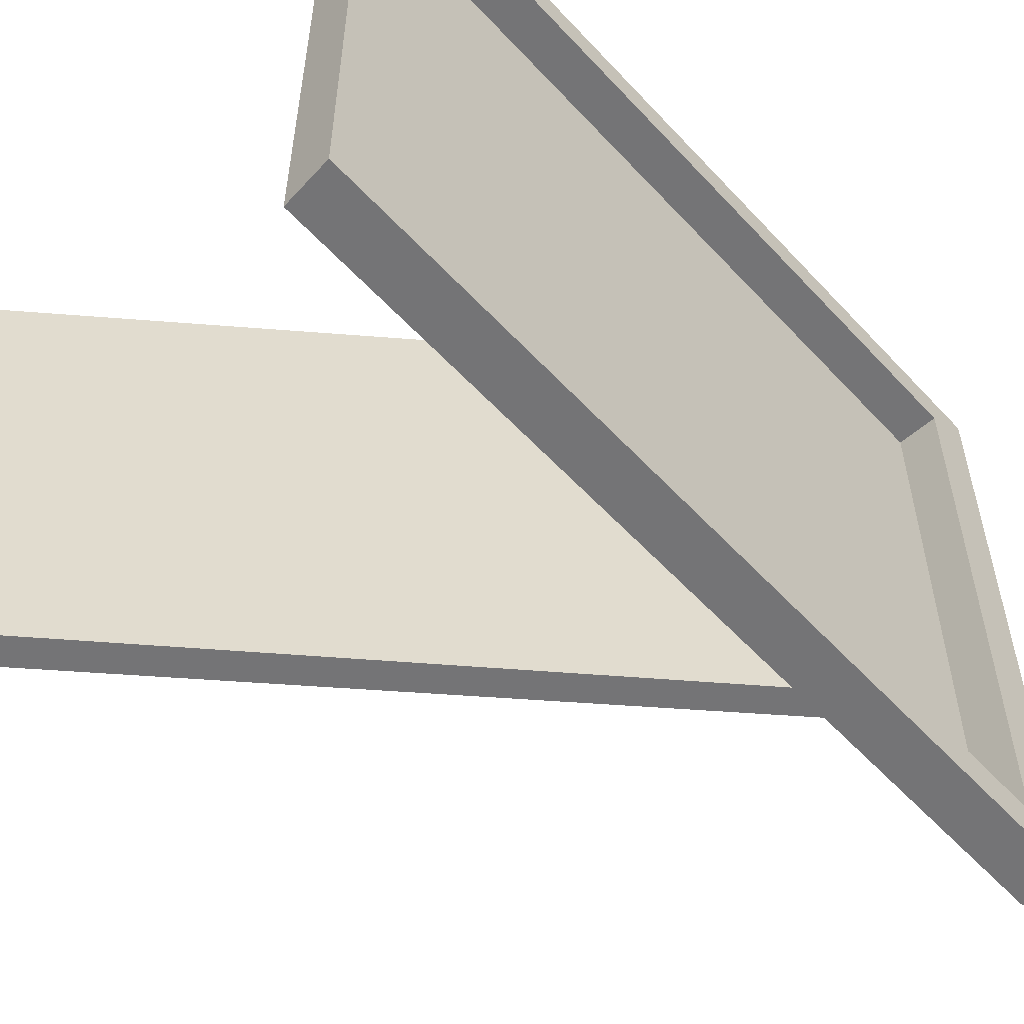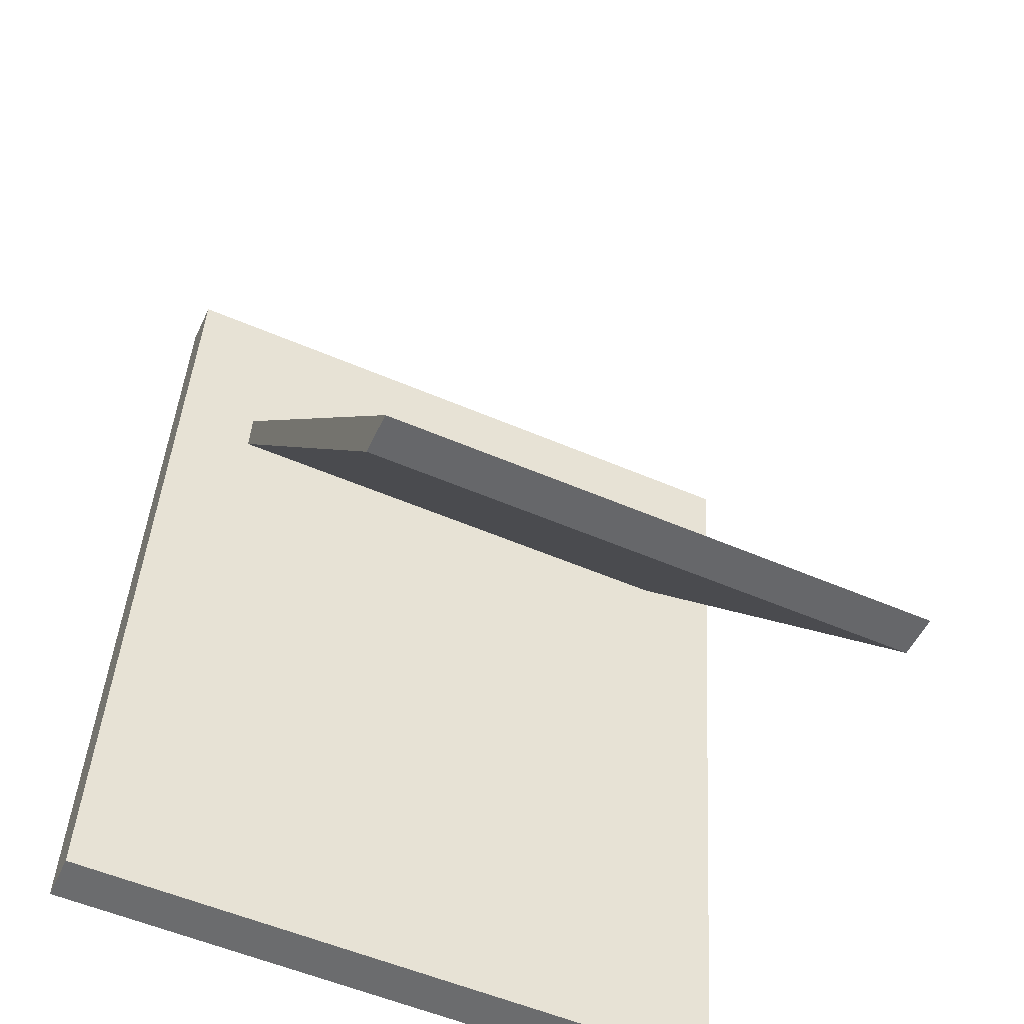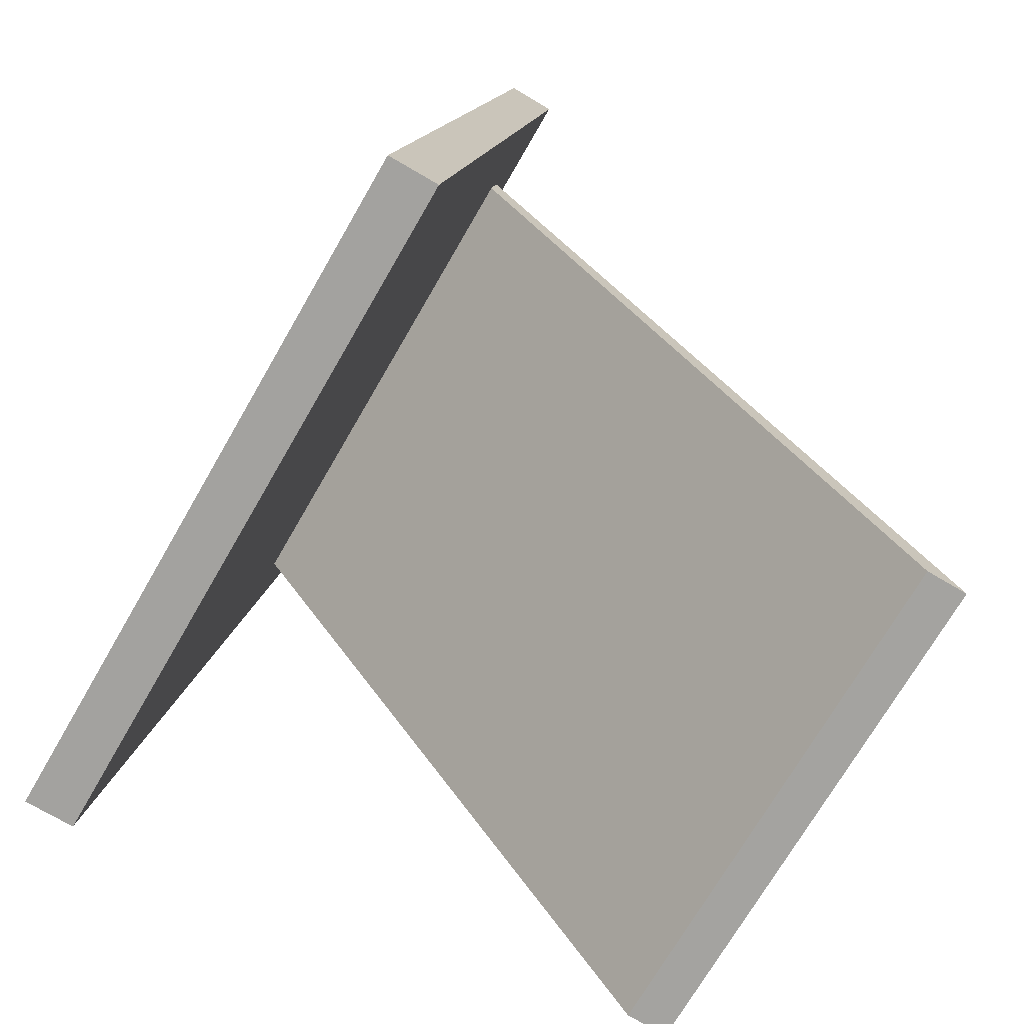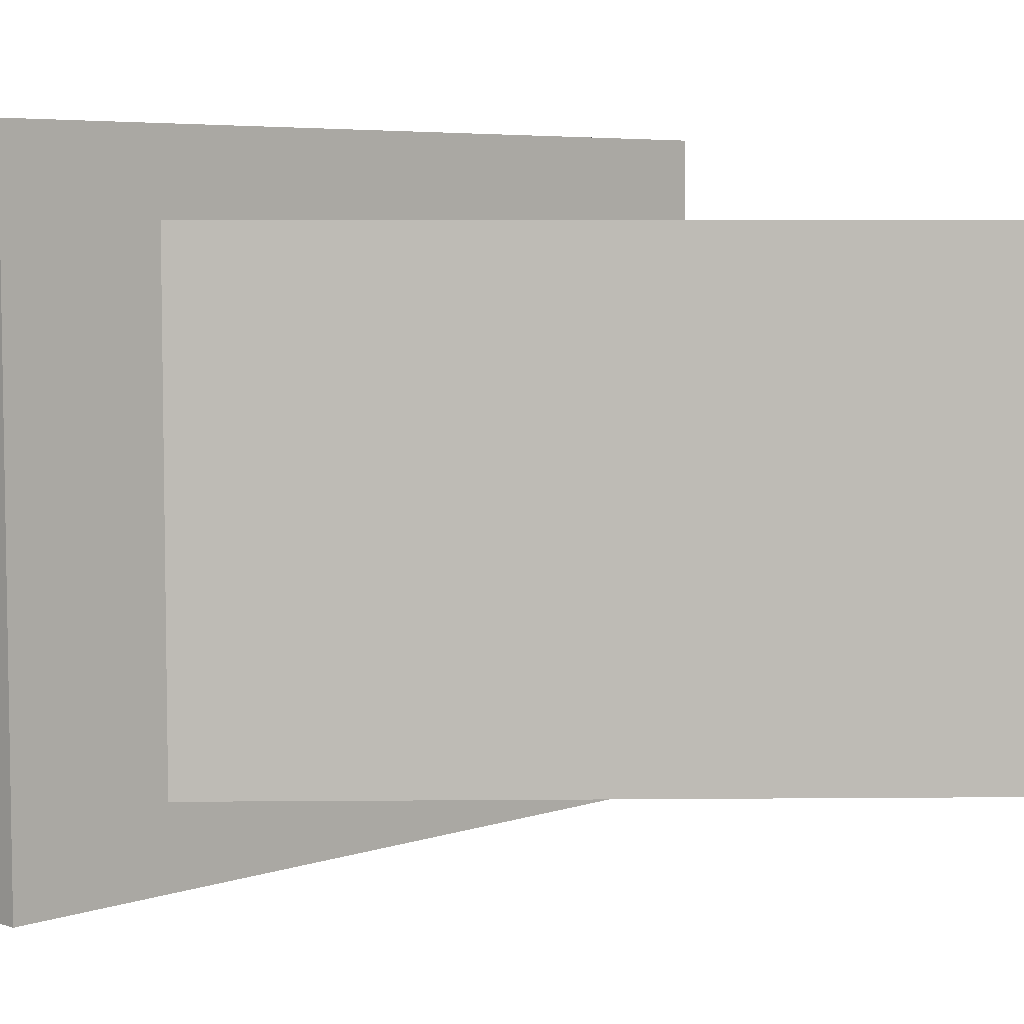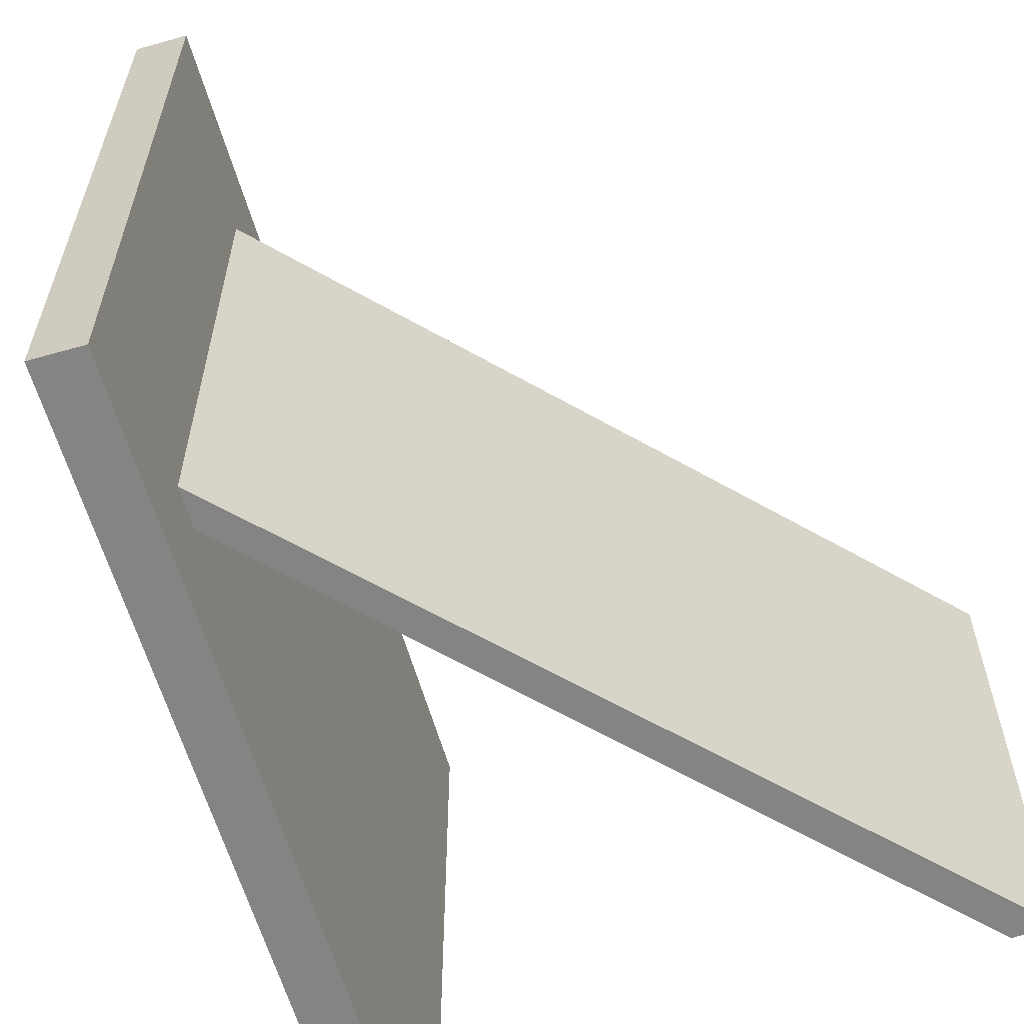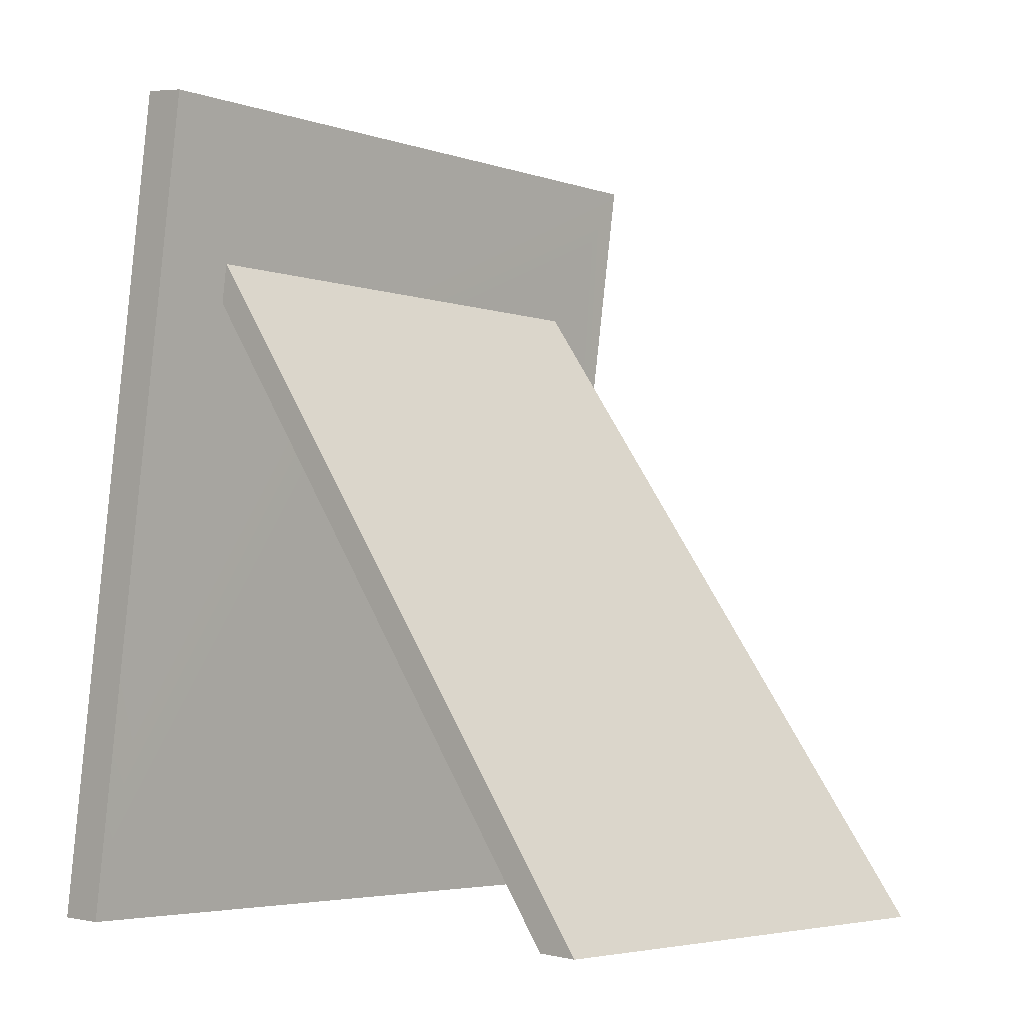
<metadata>
{"format":"obj","ext":"obj","renderer":"f3d","projection":"perspective","resolution":1024,"background":"white","views":[{"elev":-56.3,"azim":50.1,"up":"+Z"},{"elev":-55.1,"azim":-114.4,"up":"+Y"},{"elev":-71.7,"azim":150.0,"up":"+Y"},{"elev":5.9,"azim":-127.0,"up":"+Z"},{"elev":-61.4,"azim":-155.7,"up":"+Z"},{"elev":-4.4,"azim":-136.9,"up":"+Y"}]}
</metadata>
<code>
o jonnycrabb_thecuriosityshop_pidgeypictureframe
v 0.1247 -0.003753 1.273
v 0.3075 0.001459 1.273
v -0.1479 3.19 1.273
v -0.3289 3.164 1.273
v -0.1479 3.19 -1.273
v -0.3289 3.164 -1.273
v 0.3075 0.001459 -1.273
v 0.1247 -0.003753 -1.273
v 0.1237 0.1665 1.131
v 0.1237 0.1665 -1.131
v -0.2801 2.991 -1.131
v -0.2801 2.991 1.131
v -1.899 0.009962 -0.9603
v -1.899 0.009962 0.9603
v -2.053 0.001914 0.9603
v -2.053 0.001914 -0.9603
v 0.2813 0.189 -1.131
v 0.2813 0.189 1.131
v -0.1226 3.013 -1.131
v -0.1226 3.013 1.131
v -0.2188 2.394 0.9603
v -0.2188 2.394 -0.9603
v -0.2405 2.546 0.9603
v -0.2405 2.546 -0.9603
f 1 2 3 4
f 4 3 5 6
f 6 5 7 8
f 8 7 2 1
f 9 10 11 12
f 13 14 15 16
f 2 7 17 18
f 7 5 19 17
f 5 3 20 19
f 3 2 18 20
f 18 17 10 9
f 17 19 11 10
f 19 20 12 11
f 20 18 9 12
f 8 1 21 22
f 1 4 23 21
f 4 6 24 23
f 6 8 22 24
f 22 21 14 13
f 21 23 15 14
f 23 24 16 15
f 24 22 13 16

</code>
